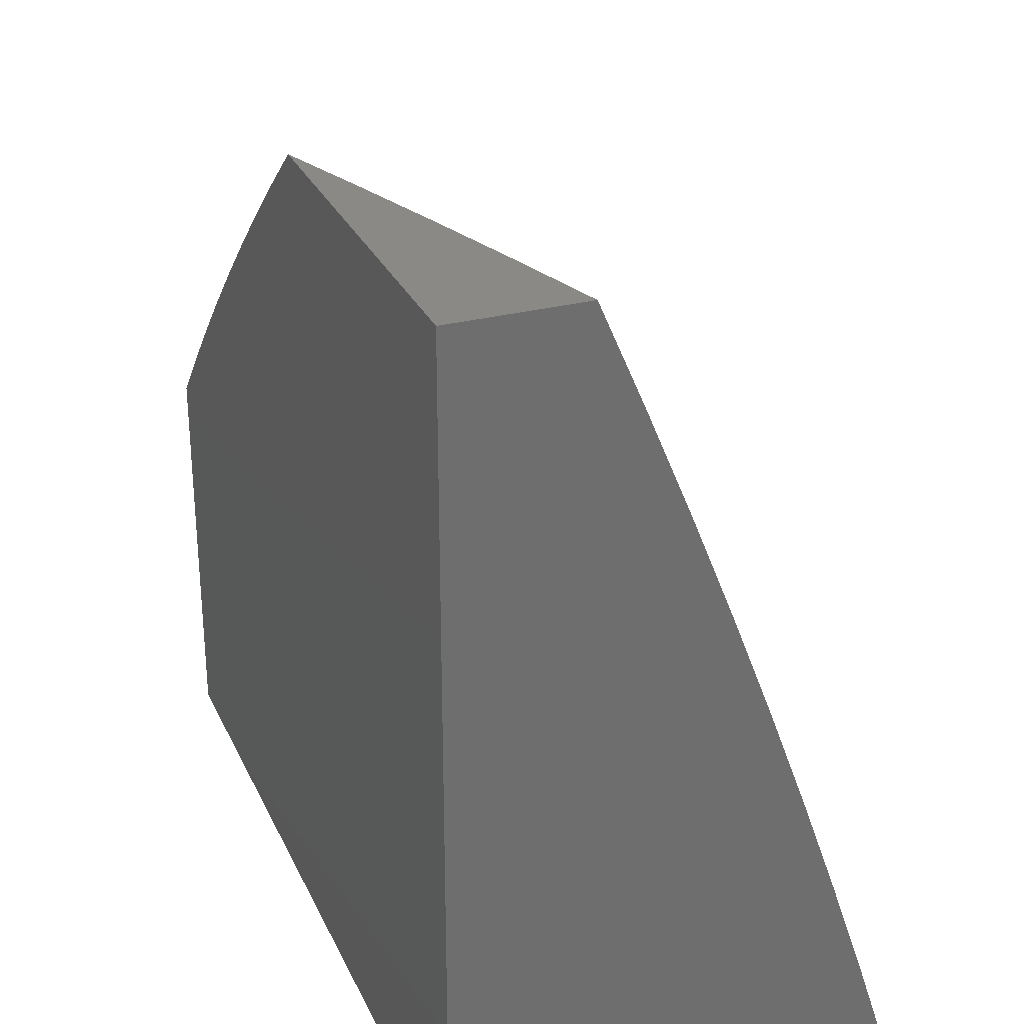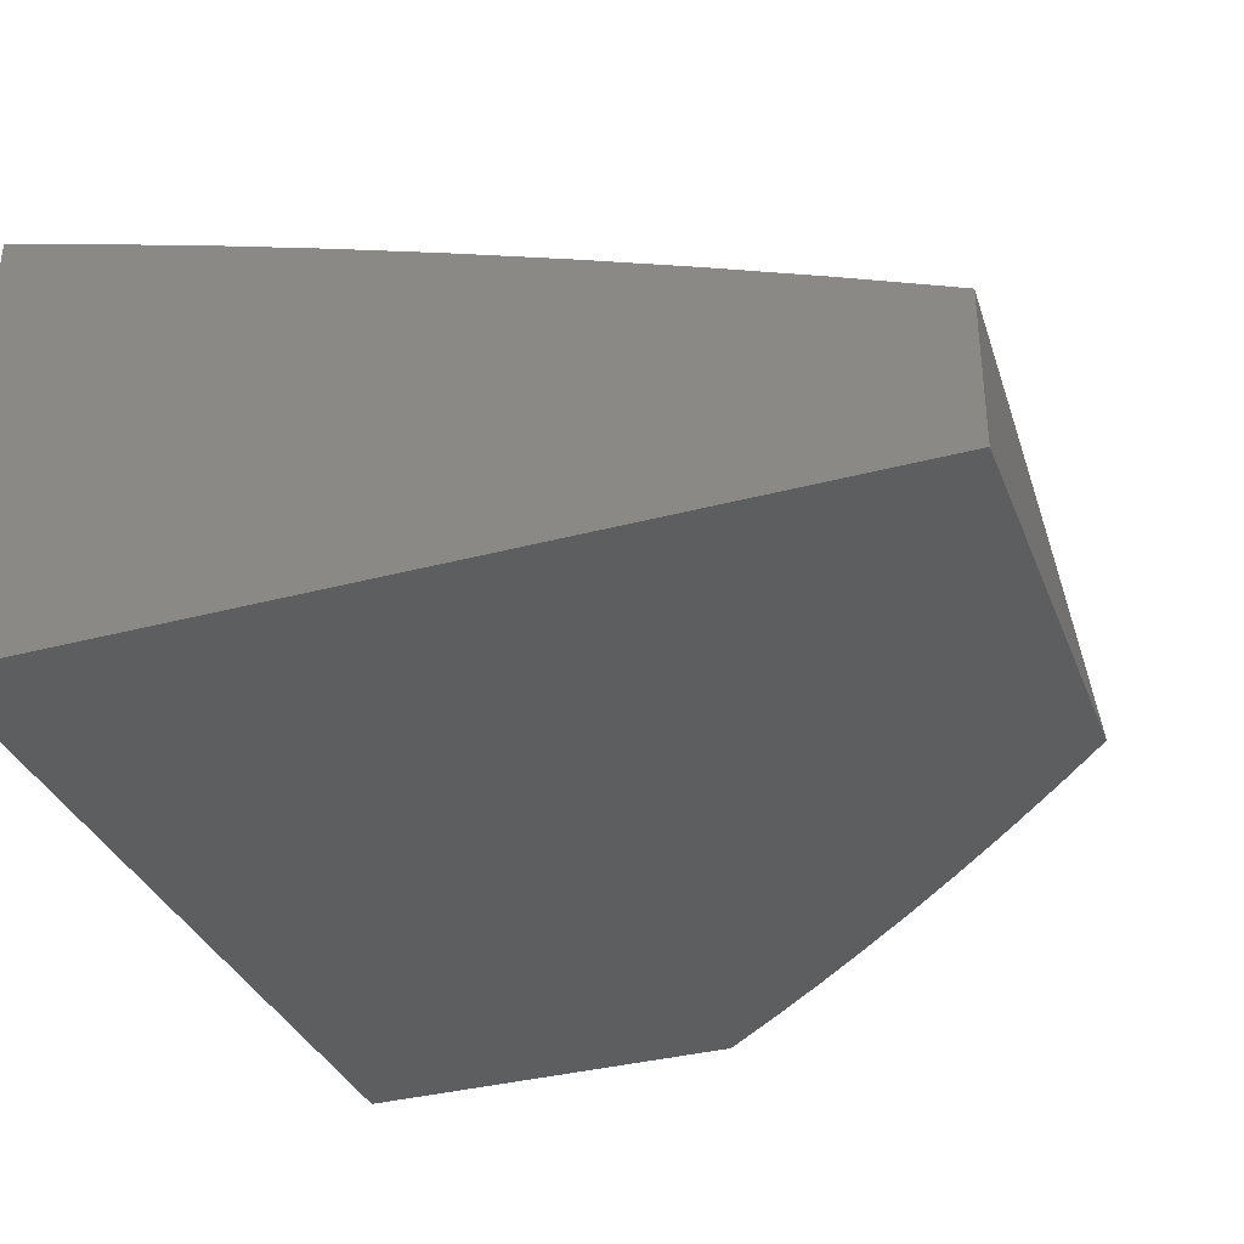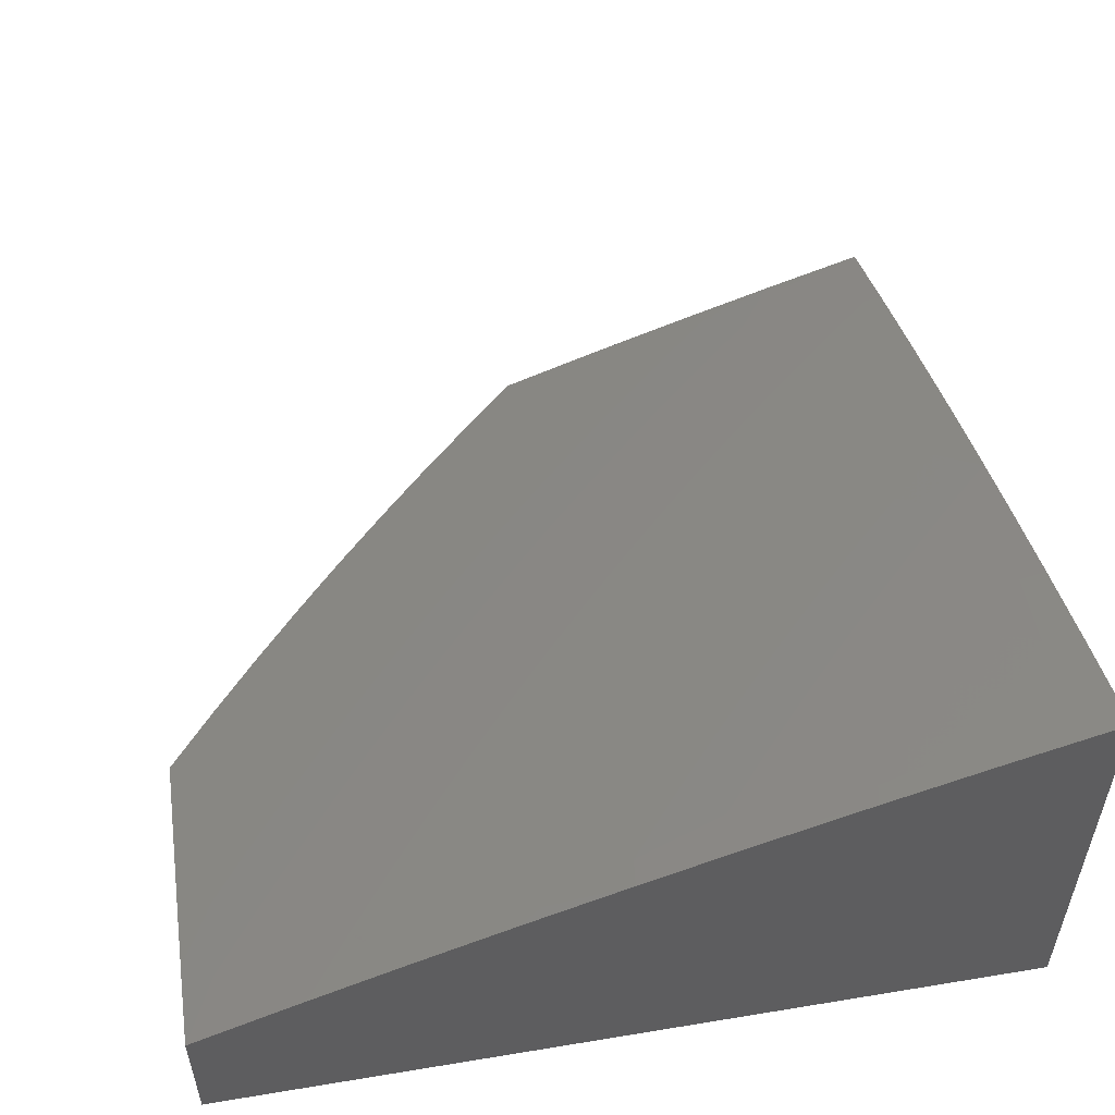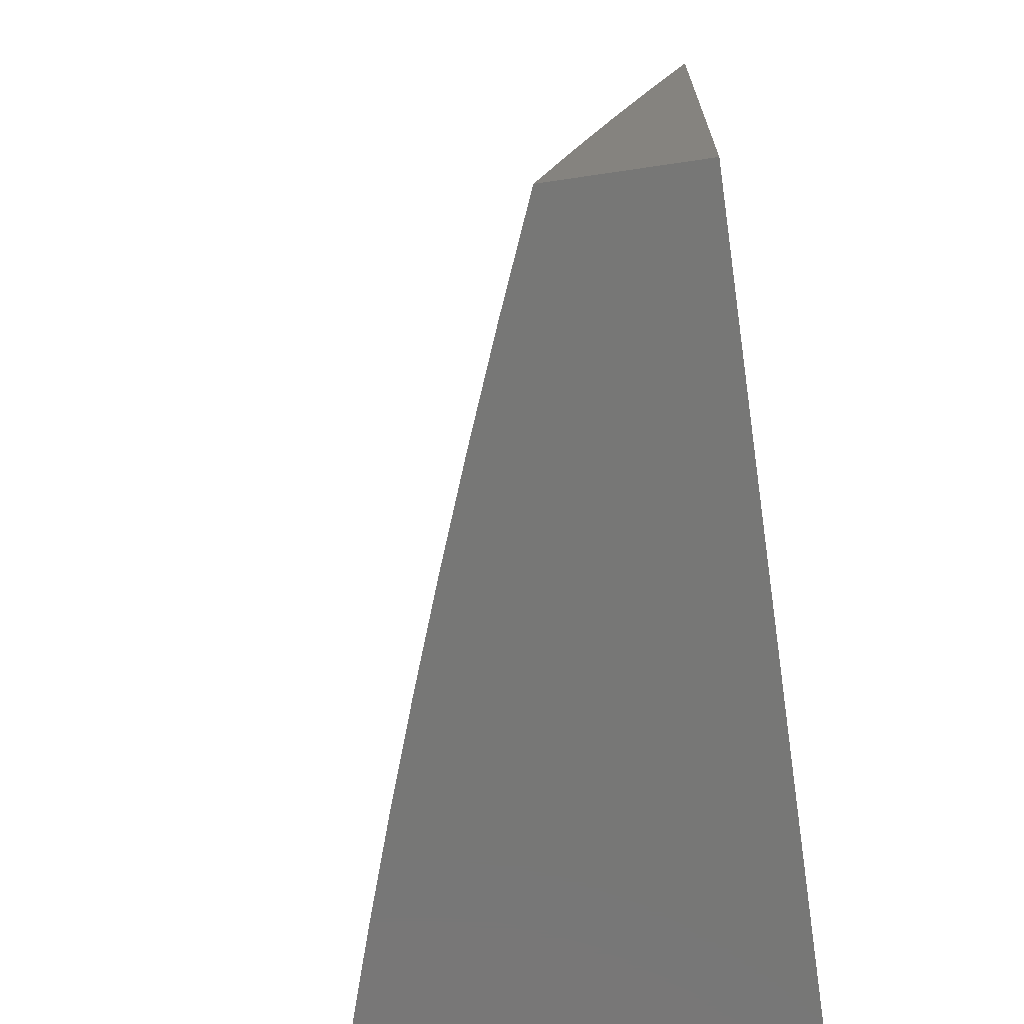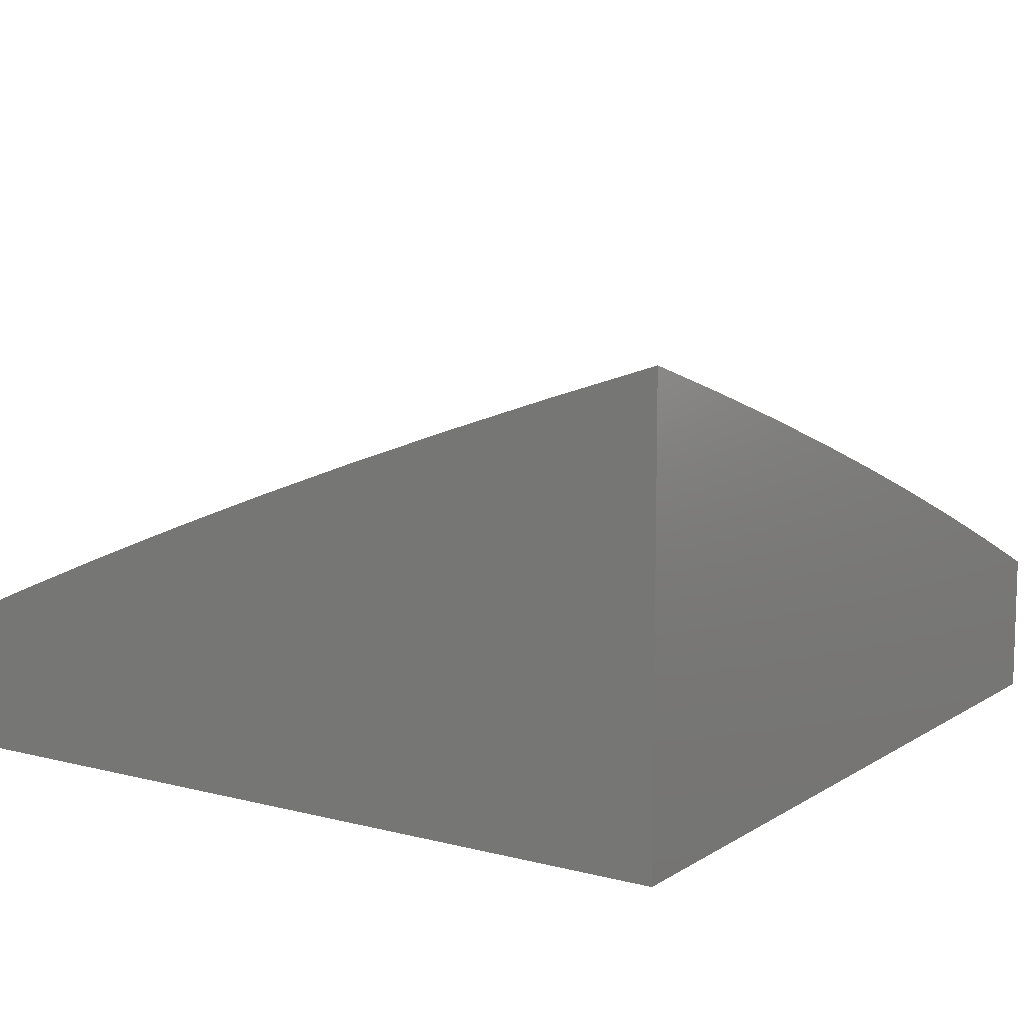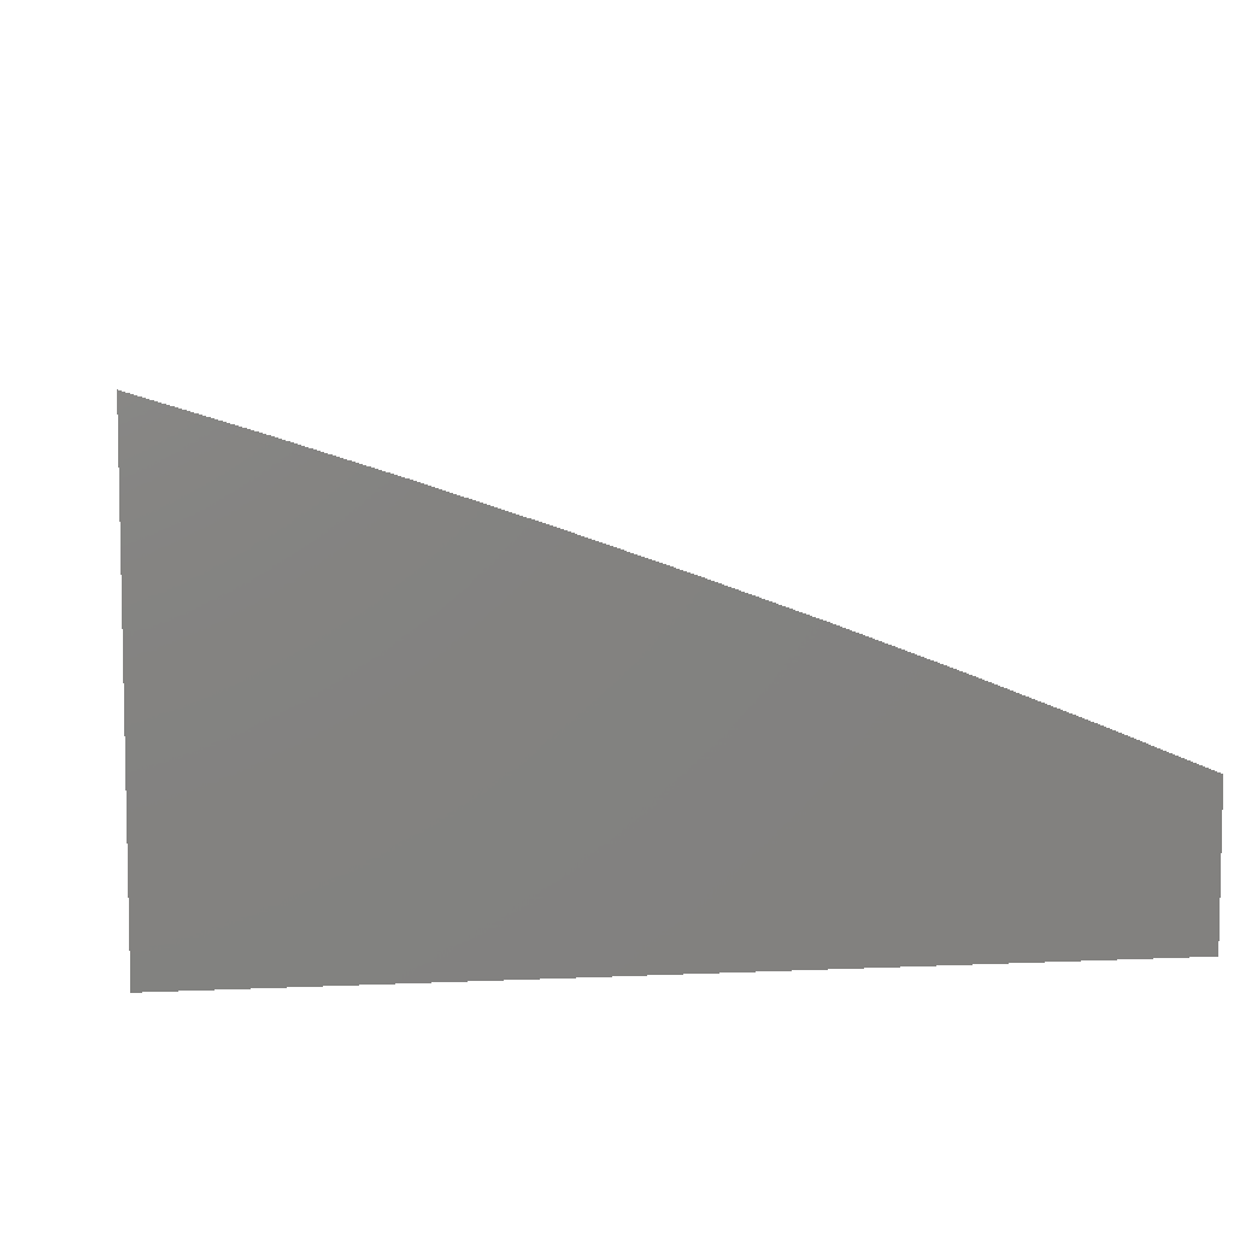
<metadata>
{"format":"stl","ext":"stl","renderer":"f3d","projection":"perspective","resolution":1024,"background":"white","views":[{"elev":29.0,"azim":-111.2,"up":"+Y"},{"elev":-34.6,"azim":19.7,"up":"+Z"},{"elev":53.6,"azim":-100.0,"up":"+Z"},{"elev":-69.6,"azim":98.4,"up":"+Y"},{"elev":9.9,"azim":-56.6,"up":"+Z"},{"elev":7.0,"azim":-7.5,"up":"+Z"}]}
</metadata>
<code>
# stl→obj: 182 verts, 360 faces
v 3 3.127 10.49
v 3 3 10.53
v 3.048 3.046 10.5
v 3.127 3 10.49
v 3.151 3.039 10.47
v 3.253 3 10.45
v 3.255 3.029 10.44
v 3.359 3.016 10.41
v 3.303 3.074 10.41
v 3.408 3.061 10.38
v 3.352 3.119 10.38
v 3.457 3.105 10.35
v 3.4 3.165 10.35
v 3.506 3.149 10.31
v 3.449 3.21 10.31
v 3.556 3.193 10.28
v 3.497 3.254 10.28
v 3.604 3.237 10.25
v 3.545 3.299 10.25
v 3.653 3.281 10.21
v 3.593 3.344 10.21
v 3.702 3.325 10.18
v 3.641 3.389 10.18
v 3.751 3.369 10.14
v 3.689 3.433 10.14
v 3.799 3.412 10.11
v 3.737 3.478 10.11
v 3.848 3.456 10.07
v 3.784 3.522 10.07
v 3.896 3.499 10.04
v 3.832 3.566 10.04
v 3.936 3.551 10
v 3.871 3.618 10
v 3.379 3 10.41
v 3.463 3.001 10.38
v 3.505 3 10.37
v 3.513 3.045 10.35
v 3.619 3.026 10.31
v 3.563 3.088 10.31
v 3.669 3.068 10.28
v 3.613 3.131 10.28
v 3.72 3.11 10.25
v 3.663 3.174 10.25
v 3.77 3.152 10.21
v 3.712 3.217 10.21
v 3.82 3.194 10.18
v 3.762 3.26 10.18
v 3.871 3.236 10.14
v 3.811 3.303 10.14
v 3.921 3.278 10.11
v 3.861 3.346 10.11
v 3.971 3.32 10.07
v 3.91 3.388 10.07
v 4 3.362 10.05
v 3.959 3.431 10.04
v 4 3.482 10
v 3.629 3 10.32
v 3.724 3.004 10.28
v 3.754 3 10.27
v 3.776 3.045 10.25
v 3.877 3 10.22
v 3.827 3.086 10.21
v 3.882 3.02 10.21
v 3.934 3.06 10.18
v 4 3 10.17
v 3.986 3.1 10.14
v 4 3.121 10.13
v 3.929 3.169 10.14
v 3.98 3.21 10.11
v 4 3.242 10.09
v 3.766 3.632 10.04
v 3.805 3.685 10
v 3.7 3.697 10.04
v 3.737 3.75 10
v 3.632 3.76 10.04
v 3.668 3.815 10
v 3.563 3.823 10.04
v 3.598 3.878 10
v 3.493 3.884 10.04
v 3.528 3.94 10
v 3.422 3.944 10.04
v 3.456 4 10
v 3.342 4 10.04
v 3.229 4 10.08
v 3.309 3.953 10.07
v 3.38 3.895 10.07
v 3.115 4 10.12
v 3.196 3.959 10.11
v 3.267 3.903 10.11
v 3 4 10.16
v 3.084 3.963 10.14
v 3.155 3.909 10.14
v 3.225 3.854 10.14
v 3.337 3.846 10.11
v 3.45 3.836 10.07
v 3.044 3.911 10.18
v 3 3.877 10.21
v 3.004 3.86 10.21
v 3 3.754 10.26
v 3.073 3.807 10.21
v 3.032 3.756 10.25
v 3.099 3.703 10.25
v 3.057 3.653 10.28
v 3.166 3.649 10.25
v 3.123 3.599 10.28
v 3.232 3.594 10.25
v 3.188 3.545 10.28
v 3.297 3.537 10.25
v 3.252 3.489 10.28
v 3.36 3.479 10.25
v 3.315 3.432 10.28
v 3.423 3.42 10.25
v 3.376 3.374 10.28
v 3.485 3.36 10.25
v 3.437 3.315 10.28
v 3 3.63 10.31
v 3.015 3.603 10.31
v 3 3.505 10.36
v 3.08 3.55 10.31
v 3.037 3.5 10.35
v 3.144 3.496 10.31
v 3.1 3.447 10.35
v 3.207 3.441 10.31
v 3.162 3.392 10.35
v 3.269 3.384 10.31
v 3.223 3.337 10.35
v 3.33 3.327 10.31
v 3.283 3.281 10.35
v 3.39 3.269 10.31
v 3.342 3.223 10.35
v 3.056 3.398 10.38
v 3 3.38 10.4
v 3.011 3.348 10.41
v 3 3.254 10.45
v 3.072 3.296 10.41
v 3.027 3.247 10.44
v 3.131 3.242 10.41
v 3.085 3.194 10.44
v 3.19 3.187 10.41
v 3.143 3.14 10.44
v 3.247 3.131 10.41
v 3.199 3.085 10.44
v 3.039 3.146 10.47
v 3.096 3.093 10.47
v 3.587 3.714 10.07
v 3.654 3.651 10.07
v 3.72 3.587 10.07
v 3.542 3.667 10.11
v 3.608 3.605 10.11
v 3.673 3.542 10.11
v 3.519 3.775 10.07
v 3.497 3.62 10.14
v 3.562 3.559 10.14
v 3.626 3.497 10.14
v 3.475 3.728 10.11
v 3.406 3.788 10.11
v 3.451 3.573 10.18
v 3.516 3.513 10.18
v 3.579 3.451 10.18
v 3.43 3.68 10.14
v 3.363 3.739 10.14
v 3.295 3.797 10.14
v 3.406 3.526 10.21
v 3.469 3.467 10.21
v 3.532 3.406 10.21
v 3.386 3.633 10.18
v 3.319 3.691 10.18
v 3.252 3.748 10.18
v 3.183 3.804 10.18
v 3.341 3.585 10.21
v 3.276 3.642 10.21
v 3.209 3.698 10.21
v 3.141 3.753 10.21
v 3.114 3.858 10.18
v 3.177 3.289 10.38
v 3.236 3.234 10.38
v 3.295 3.177 10.38
v 3.117 3.344 10.38
v 3.878 3.128 10.18
v 3 4 10
v 3 3 10
v 4 3 10
f 1 2 3
f 3 2 4
f 3 4 5
f 5 4 6
f 5 6 7
f 7 6 8
f 7 8 9
f 9 8 10
f 9 10 11
f 11 10 12
f 11 12 13
f 13 12 14
f 13 14 15
f 15 14 16
f 15 16 17
f 17 16 18
f 17 18 19
f 19 18 20
f 19 20 21
f 21 20 22
f 21 22 23
f 23 22 24
f 23 24 25
f 25 24 26
f 25 26 27
f 27 26 28
f 27 28 29
f 29 28 30
f 29 30 31
f 31 30 32
f 31 32 33
f 6 34 8
f 8 34 10
f 10 34 35
f 35 34 36
f 35 36 37
f 37 36 38
f 37 38 39
f 39 38 40
f 39 40 41
f 41 40 42
f 41 42 43
f 43 42 44
f 43 44 45
f 45 44 46
f 45 46 47
f 47 46 48
f 47 48 49
f 49 48 50
f 49 50 51
f 51 50 52
f 51 52 53
f 53 52 54
f 53 54 55
f 55 54 56
f 55 56 30
f 30 56 32
f 36 57 38
f 38 57 40
f 40 57 58
f 58 57 59
f 58 59 60
f 60 59 61
f 60 61 62
f 62 61 63
f 62 63 64
f 64 63 65
f 64 65 66
f 66 65 67
f 66 67 68
f 68 67 69
f 68 69 48
f 48 69 50
f 61 65 63
f 67 70 69
f 69 70 50
f 50 70 52
f 52 70 54
f 31 33 71
f 71 33 72
f 71 72 73
f 73 72 74
f 73 74 75
f 75 74 76
f 75 76 77
f 77 76 78
f 77 78 79
f 79 78 80
f 79 80 81
f 81 80 82
f 81 82 83
f 84 85 83
f 83 85 86
f 83 86 81
f 81 86 79
f 87 88 84
f 84 88 89
f 84 89 85
f 85 89 86
f 90 91 87
f 87 91 92
f 87 92 88
f 88 92 93
f 88 93 89
f 89 93 94
f 89 94 86
f 86 94 95
f 86 95 79
f 79 95 77
f 91 90 96
f 96 90 97
f 96 97 98
f 98 97 99
f 98 99 100
f 100 99 101
f 100 101 102
f 102 101 103
f 102 103 104
f 104 103 105
f 104 105 106
f 106 105 107
f 106 107 108
f 108 107 109
f 108 109 110
f 110 109 111
f 110 111 112
f 112 111 113
f 112 113 114
f 114 113 115
f 114 115 19
f 19 115 17
f 101 99 103
f 103 99 116
f 103 116 117
f 117 116 118
f 117 118 119
f 119 118 120
f 119 120 121
f 121 120 122
f 121 122 123
f 123 122 124
f 123 124 125
f 125 124 126
f 125 126 127
f 127 126 128
f 127 128 129
f 129 128 130
f 129 130 15
f 15 130 13
f 120 118 131
f 131 118 132
f 131 132 133
f 133 132 134
f 133 134 135
f 135 134 136
f 135 136 137
f 137 136 138
f 137 138 139
f 139 138 140
f 139 140 141
f 141 140 142
f 141 142 9
f 9 142 7
f 136 134 143
f 143 134 1
f 143 1 144
f 144 1 3
f 144 3 5
f 75 145 73
f 73 145 146
f 73 146 71
f 71 146 147
f 71 147 31
f 31 147 29
f 145 148 146
f 146 148 149
f 146 149 147
f 147 149 150
f 147 150 29
f 29 150 27
f 145 75 151
f 151 75 77
f 151 77 95
f 148 152 149
f 149 152 153
f 149 153 150
f 150 153 154
f 150 154 27
f 27 154 25
f 148 145 155
f 155 145 151
f 155 151 156
f 156 151 95
f 156 95 94
f 152 157 153
f 153 157 158
f 153 158 154
f 154 158 159
f 154 159 25
f 25 159 23
f 152 148 160
f 160 148 155
f 160 155 161
f 161 155 156
f 161 156 162
f 162 156 94
f 162 94 93
f 157 163 158
f 158 163 164
f 158 164 159
f 159 164 165
f 159 165 23
f 23 165 21
f 157 152 166
f 166 152 160
f 166 160 167
f 167 160 161
f 167 161 168
f 168 161 162
f 168 162 169
f 169 162 93
f 169 93 92
f 163 110 164
f 164 110 112
f 164 112 165
f 165 112 114
f 165 114 21
f 21 114 19
f 163 157 170
f 170 157 166
f 170 166 171
f 171 166 167
f 171 167 172
f 172 167 168
f 172 168 173
f 173 168 169
f 173 169 174
f 174 169 92
f 174 92 91
f 110 163 108
f 108 163 170
f 108 170 106
f 106 170 171
f 106 171 104
f 104 171 172
f 104 172 102
f 102 172 173
f 102 173 100
f 100 173 174
f 100 174 96
f 96 174 91
f 111 125 113
f 113 125 127
f 113 127 115
f 115 127 129
f 115 129 17
f 17 129 15
f 125 111 123
f 123 111 109
f 123 109 121
f 121 109 107
f 121 107 119
f 119 107 105
f 119 105 117
f 117 105 103
f 126 175 128
f 128 175 176
f 128 176 130
f 130 176 177
f 130 177 13
f 13 177 11
f 175 137 176
f 176 137 139
f 176 139 177
f 177 139 141
f 177 141 11
f 11 141 9
f 175 126 178
f 178 126 124
f 178 124 131
f 131 124 122
f 131 122 120
f 137 175 135
f 135 175 178
f 135 178 133
f 133 178 131
f 138 143 140
f 140 143 144
f 140 144 142
f 142 144 5
f 142 5 7
f 143 138 136
f 35 37 10
f 10 37 12
f 37 39 12
f 12 39 14
f 39 41 14
f 14 41 16
f 41 43 16
f 16 43 18
f 43 45 18
f 18 45 20
f 45 47 20
f 20 47 22
f 47 49 22
f 22 49 24
f 49 51 24
f 24 51 26
f 55 30 28
f 51 53 26
f 26 53 28
f 53 55 28
f 58 60 40
f 40 60 42
f 60 62 42
f 42 62 44
f 68 48 46
f 46 44 179
f 179 44 62
f 179 62 64
f 66 68 179
f 179 68 46
f 66 179 64
f 98 100 96
f 82 80 180
f 180 80 181
f 181 80 78
f 181 78 76
f 76 74 181
f 181 74 72
f 181 72 33
f 181 33 182
f 182 33 32
f 182 32 56
f 56 54 182
f 182 54 70
f 182 70 67
f 67 65 182
f 65 61 182
f 182 61 59
f 182 59 181
f 181 59 57
f 181 57 36
f 36 34 181
f 181 34 6
f 181 6 4
f 4 2 181
f 2 1 181
f 181 1 134
f 181 134 132
f 132 118 181
f 181 118 116
f 181 116 99
f 99 97 181
f 181 97 180
f 180 97 90
f 90 87 180
f 180 87 84
f 180 84 83
f 83 82 180

</code>
